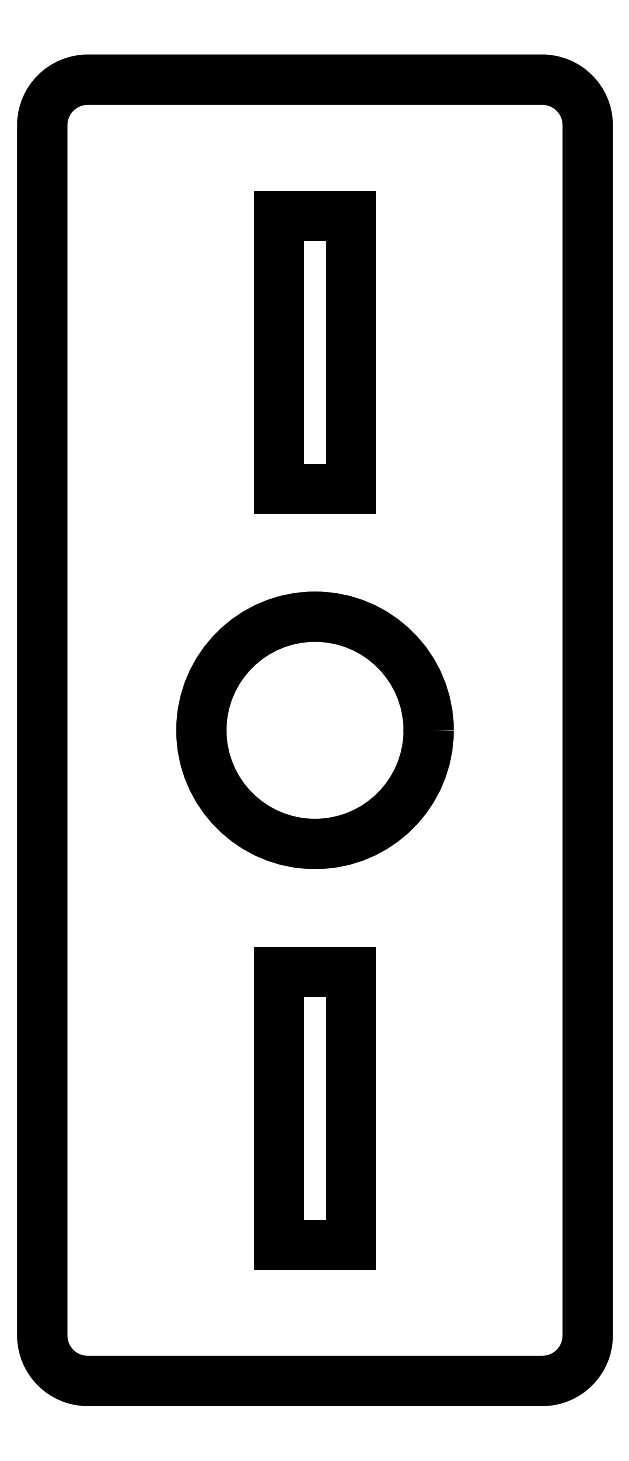
<metadata>
{"format":"dxf","ext":"dxf","renderer":"ezdxf+matplotlib","layout":"modelspace","background":"white","min_lineweight":24,"dpi":150}
</metadata>
<code>
0
SECTION
2
ENTITIES
0
LWPOLYLINE
8
0
90
4
70
1
43
0
10
0.8
20
5.313
10
0.8
20
11.31
10
-0.8
20
11.31
10
-0.8
20
5.313
0
LWPOLYLINE
8
0
90
4
70
1
43
0
10
0.8
20
-5.313
10
-0.8
20
-5.313
10
-0.8
20
-11.31
10
0.8
20
-11.31
0
CIRCLE
8
0
10
0
20
0
30
0
40
2.5
210
0
220
-0
230
1
0
LWPOLYLINE
8
0
90
8
70
1
43
0
10
-6
20
13.31
42
-0.4142
10
-5
20
14.31
10
5
20
14.31
42
-0.4142
10
6
20
13.31
10
6
20
-13.31
42
-0.4142
10
5
20
-14.31
10
-5
20
-14.31
42
-0.4142
10
-6
20
-13.31
0
LWPOLYLINE
8
0
90
8
70
1
43
0
10
-5
20
14.31
10
5
20
14.31
42
-0.4142
10
6
20
13.31
10
6
20
-13.31
42
-0.4142
10
5
20
-14.31
10
-5
20
-14.31
42
-0.4142
10
-6
20
-13.31
10
-6
20
13.31
42
-0.4142
0
LWPOLYLINE
8
0
90
4
70
1
43
0
10
-0.8
20
-5.313
10
-0.8
20
-11.31
10
0.8
20
-11.31
10
0.8
20
-5.313
0
LWPOLYLINE
8
0
90
4
70
1
43
0
10
-0.8
20
11.31
10
-0.8
20
5.313
10
0.8
20
5.313
10
0.8
20
11.31
0
CIRCLE
8
0
10
0
20
0
30
0
40
2.5
210
0
220
-0
230
1
0
ENDSEC
0
EOF

</code>
